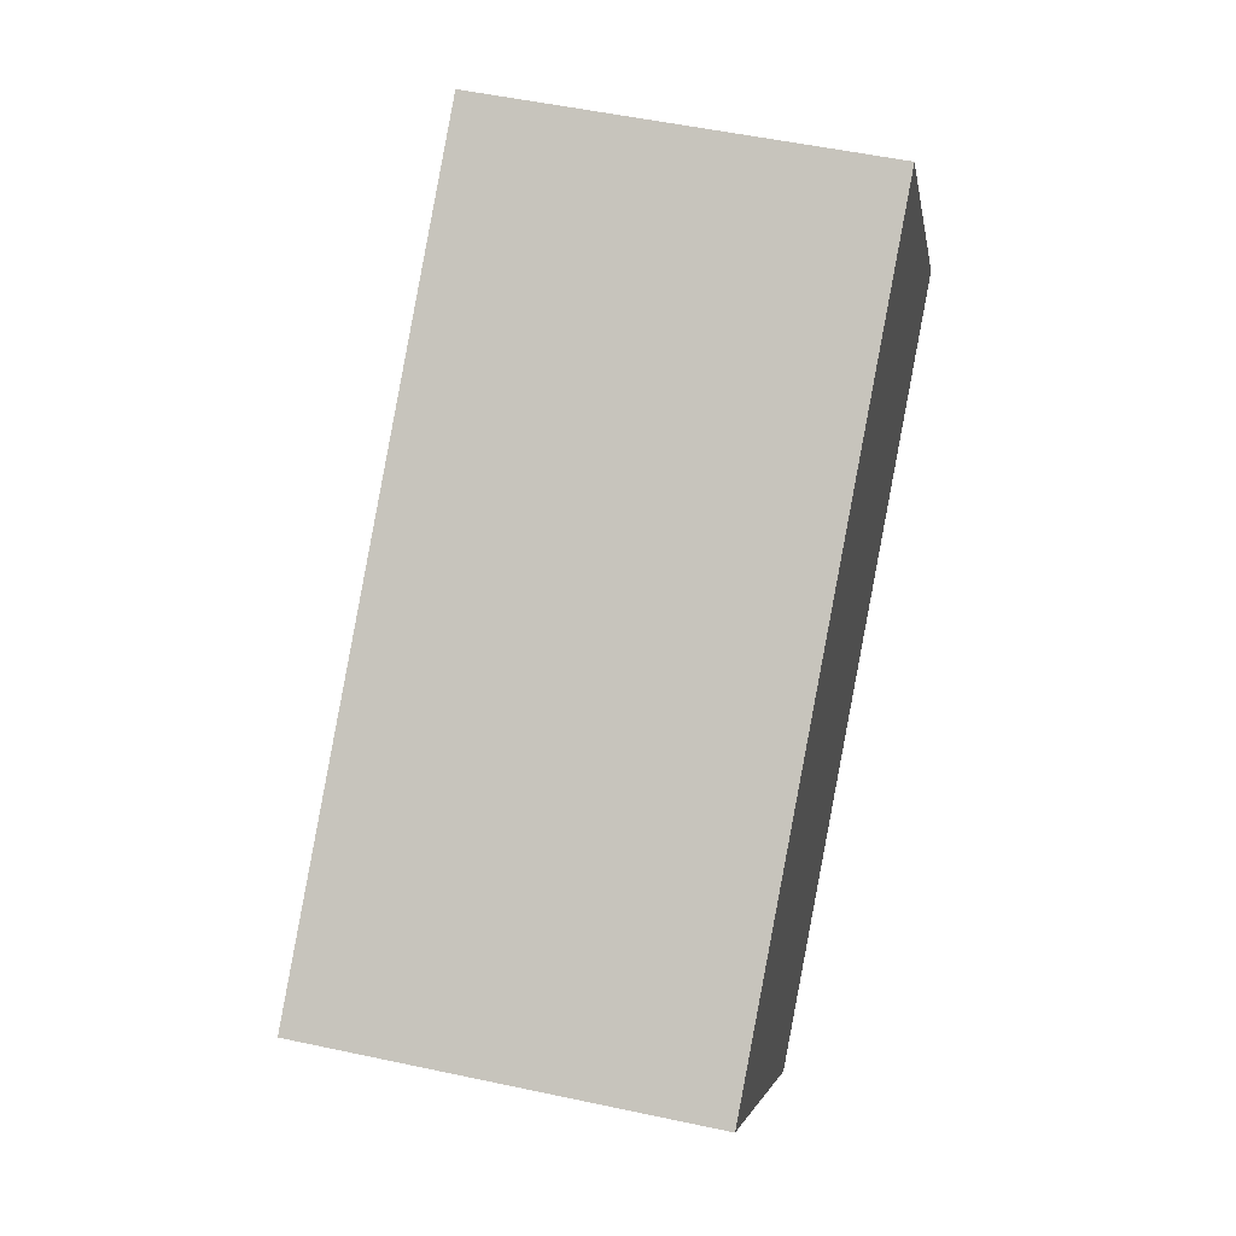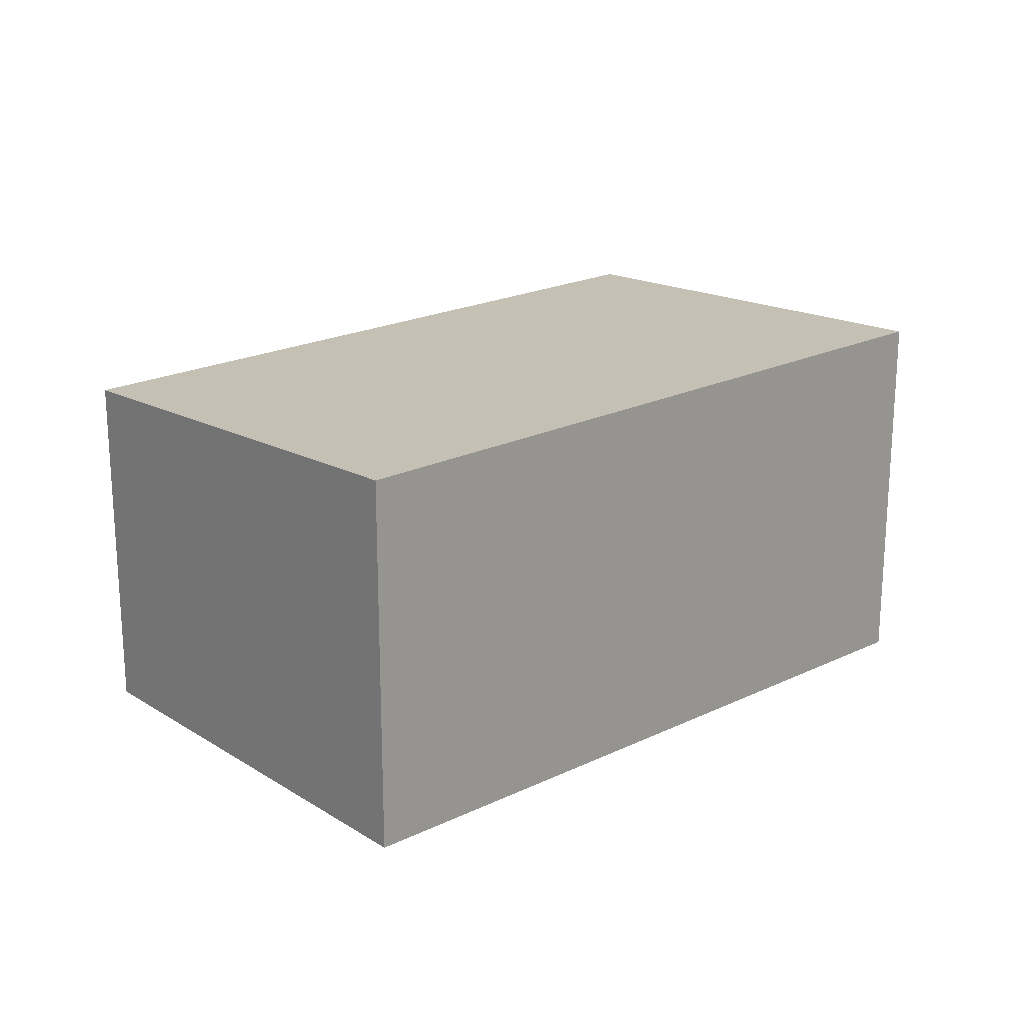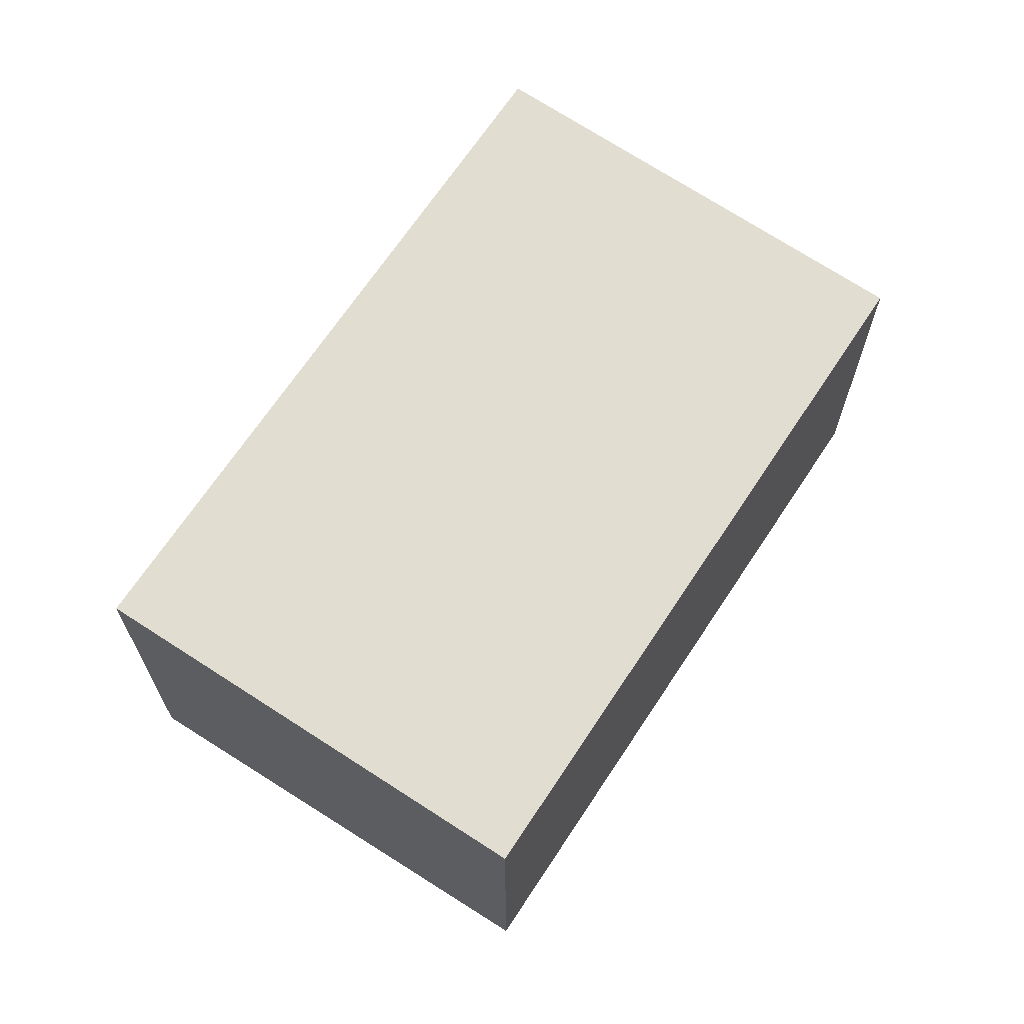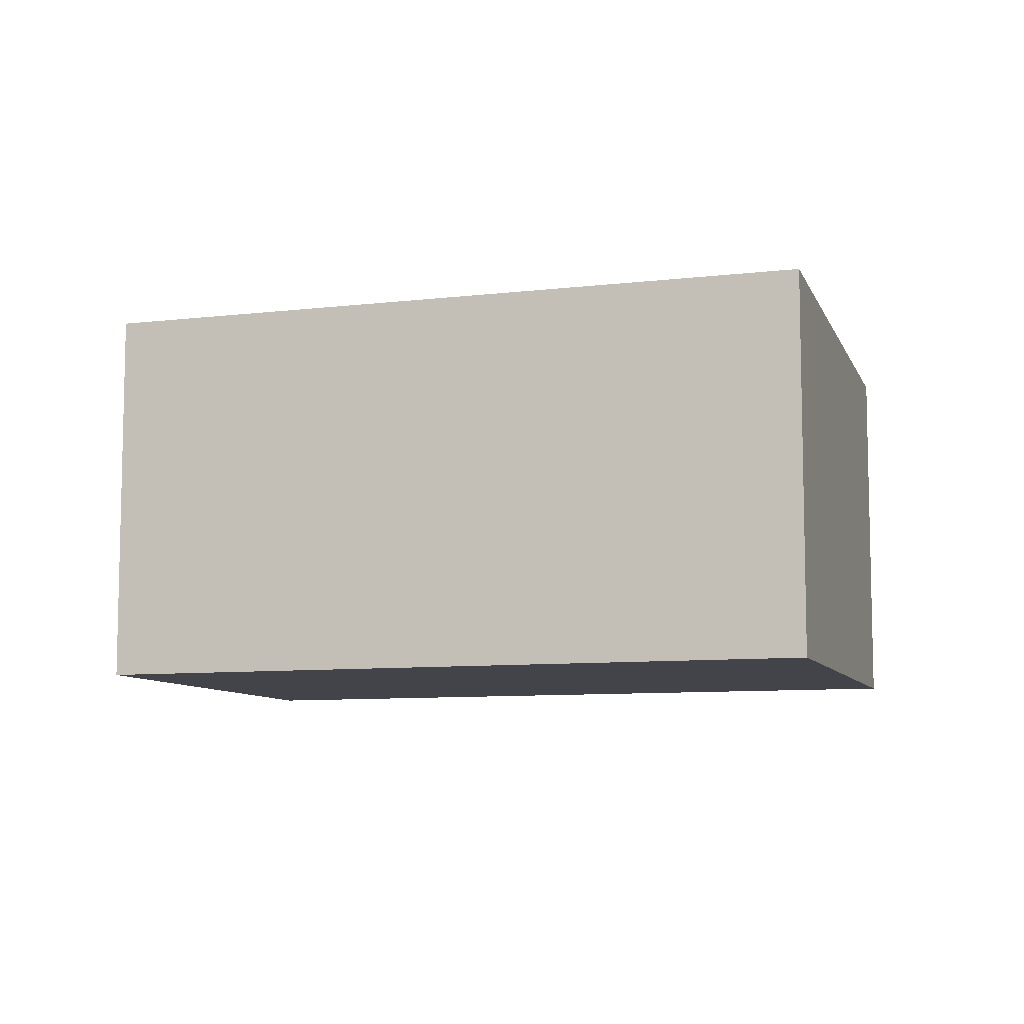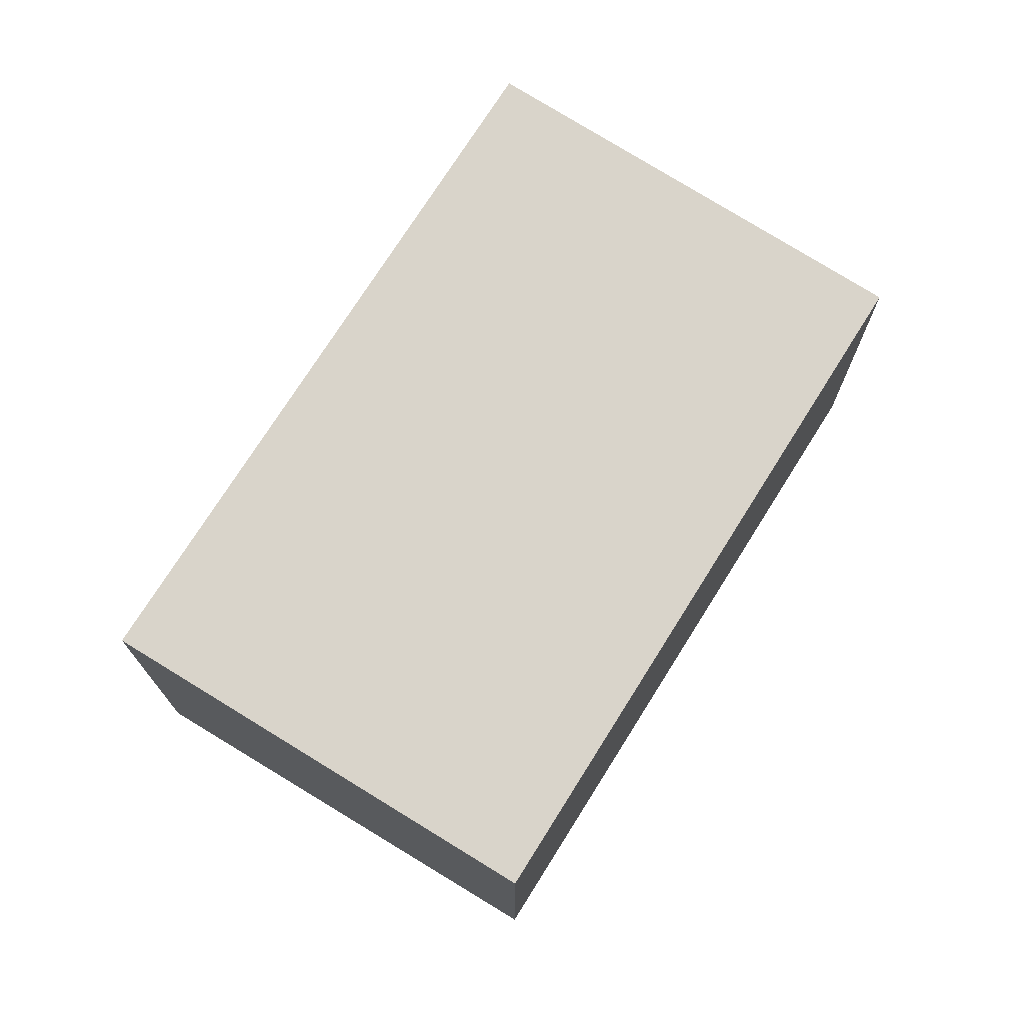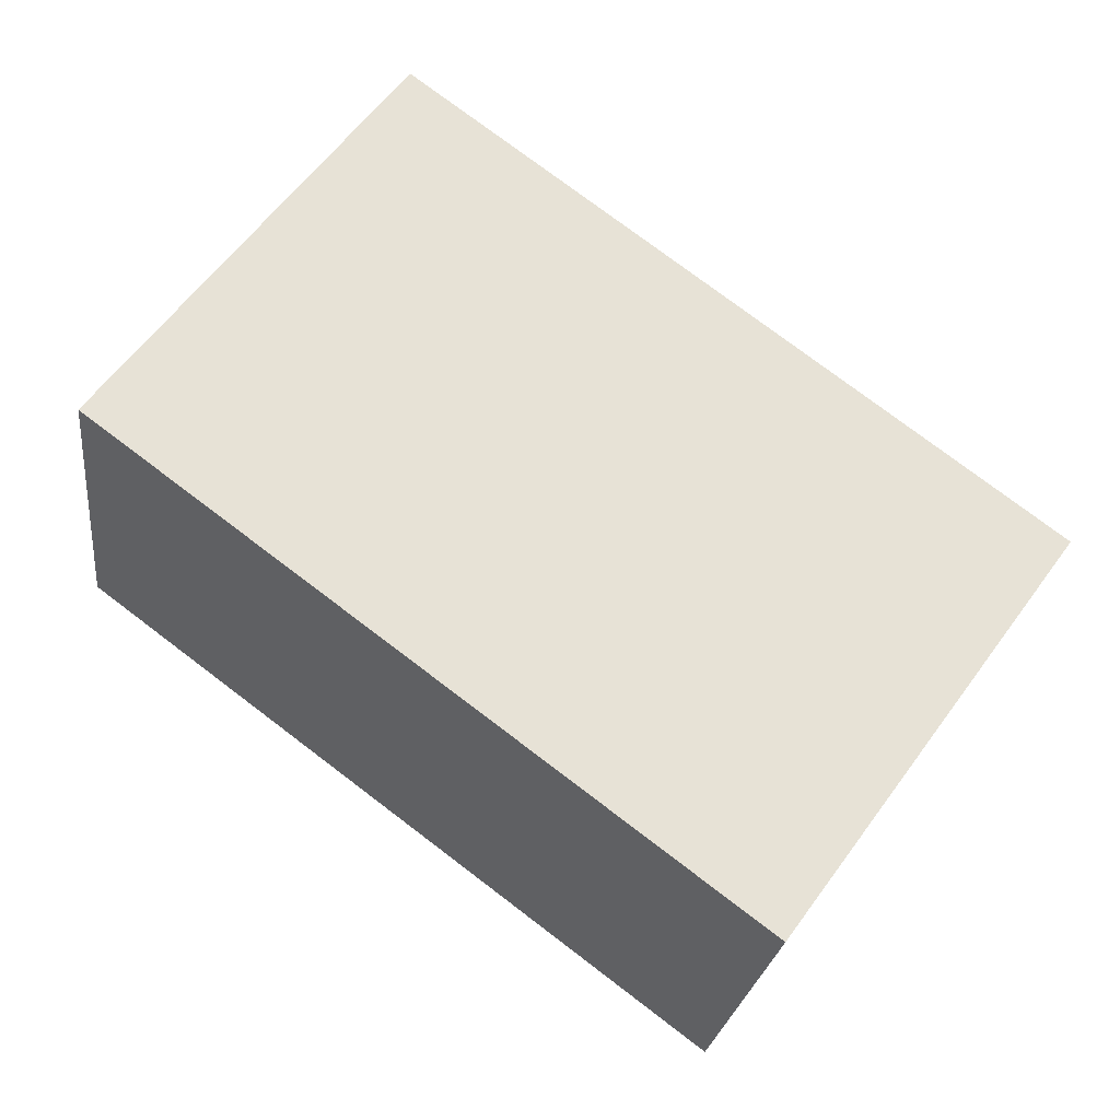
<metadata>
{"format":"obj","ext":"obj","renderer":"f3d","projection":"perspective","resolution":1024,"background":"white","views":[{"elev":51.5,"azim":-76.8,"up":"+Z"},{"elev":21.1,"azim":102.4,"up":"+Y"},{"elev":67.8,"azim":-93.4,"up":"+Y"},{"elev":-8.5,"azim":161.3,"up":"+Y"},{"elev":73.6,"azim":-94.7,"up":"+Y"},{"elev":-23.8,"azim":173.2,"up":"+Z"}]}
</metadata>
<code>
v  5.894 4.983e-16 -8.138
v  18.65 8.239 1.399
v  18.65 -8.566e-17 1.399
v  5.894 8.239 -8.138
v  12.75 7.686 9.536
v  12.75 -5.84e-16 9.537
v  0 0 0
v  0.000164 7.686 -0.0002436
g defaultobject
f 1 2 3
f 2 1 4
f 3 5 6
f 5 3 2
f 5 7 6
f 7 5 8
f 8 1 7
f 1 8 4
f 3 7 1
f 7 3 6
f 8 2 4
f 2 8 5

</code>
